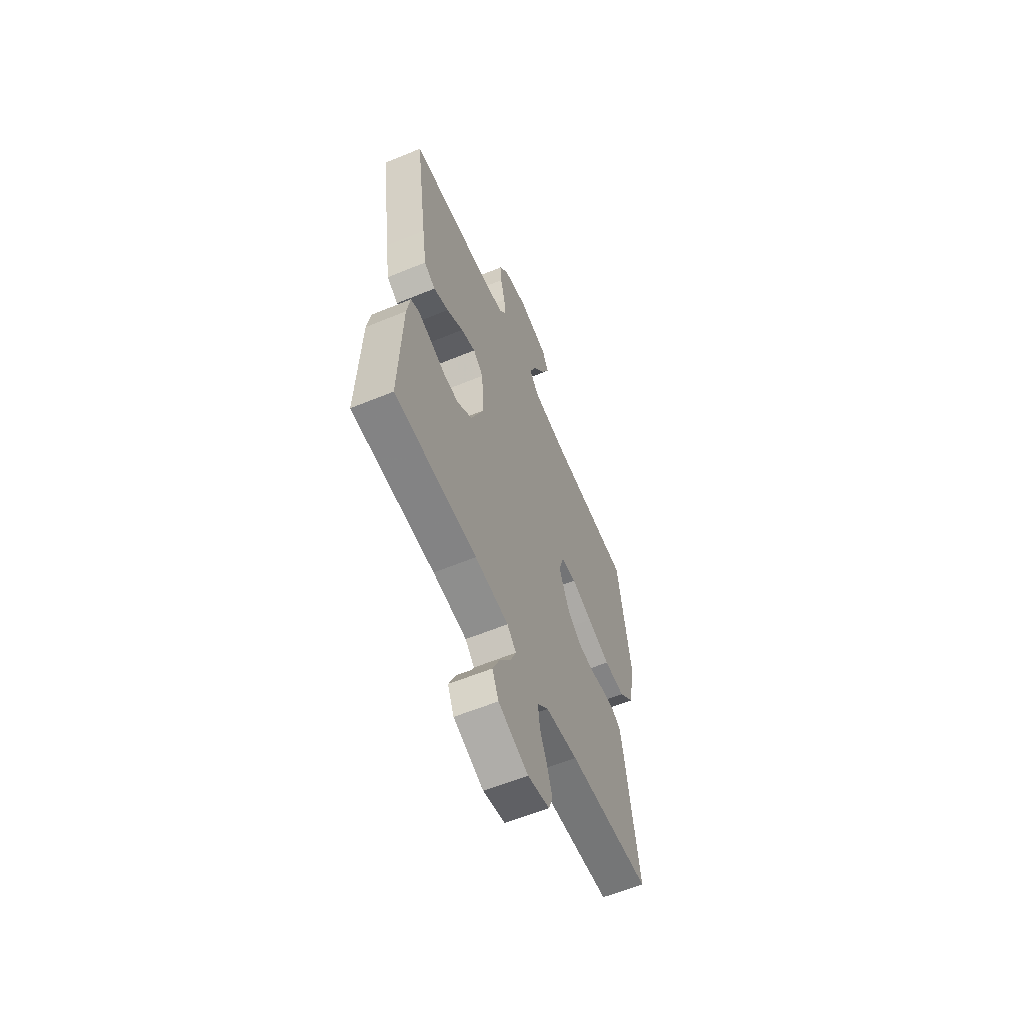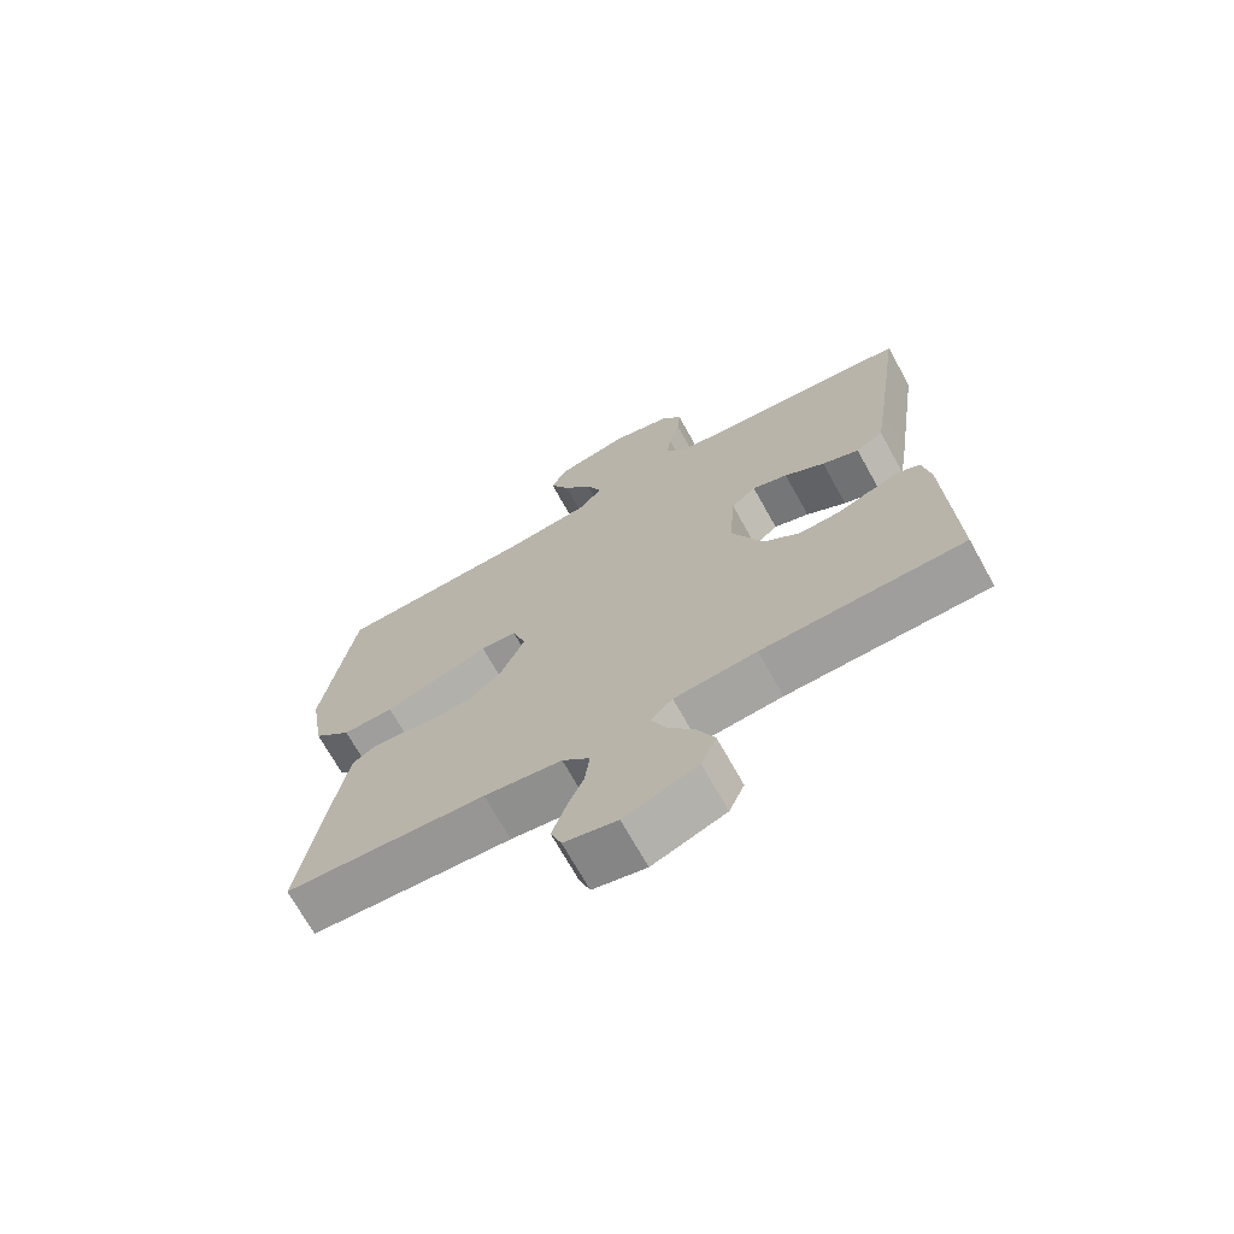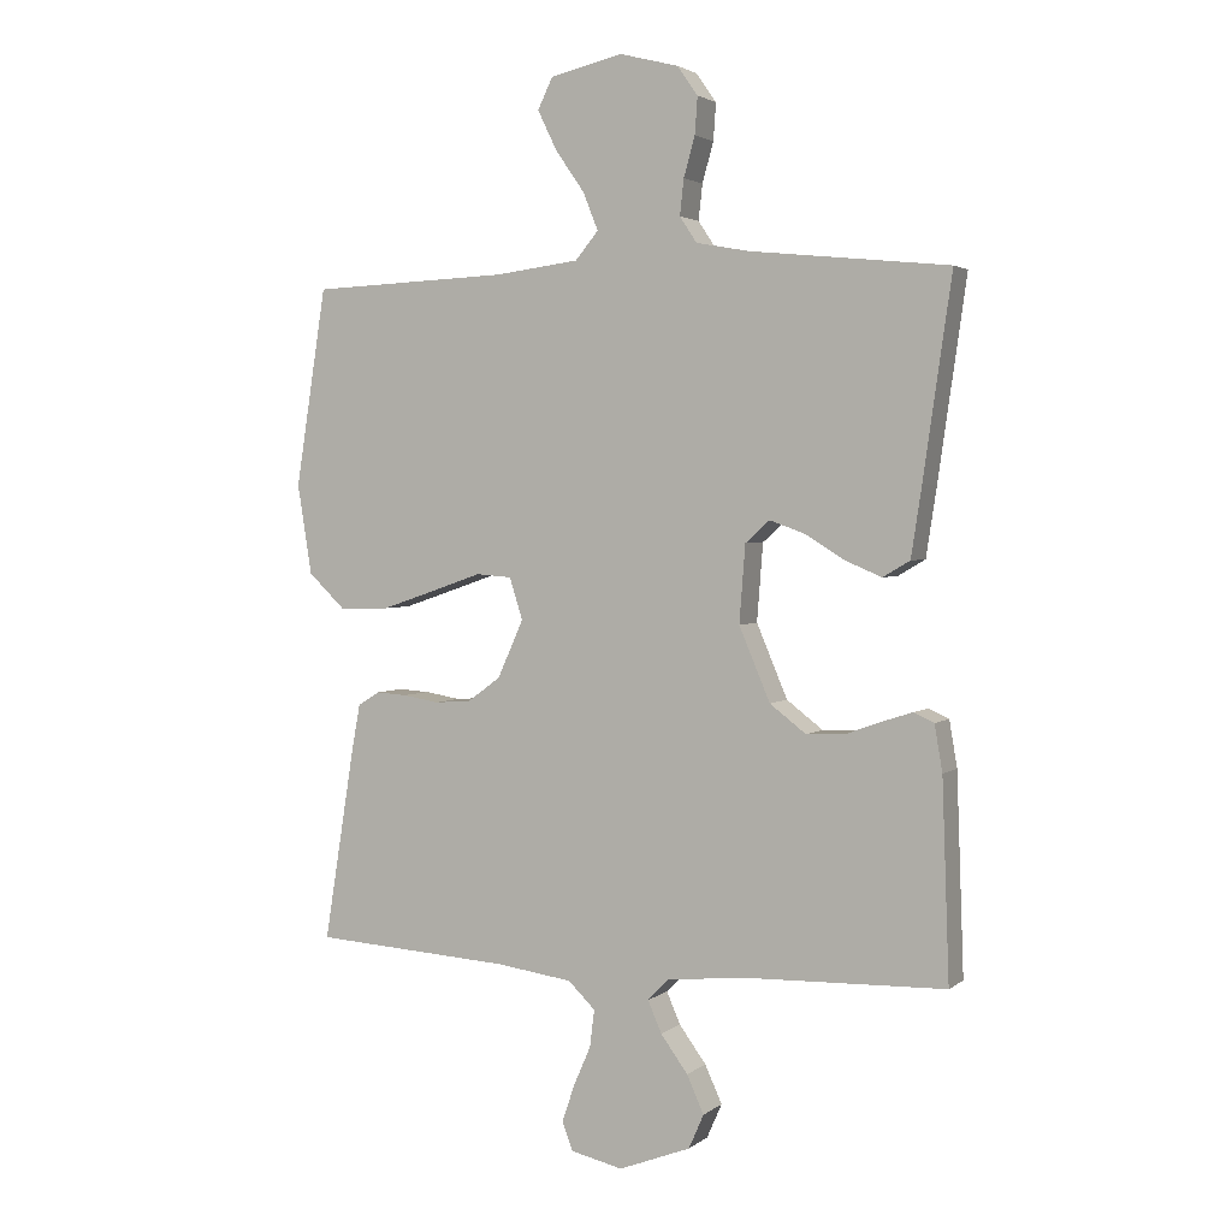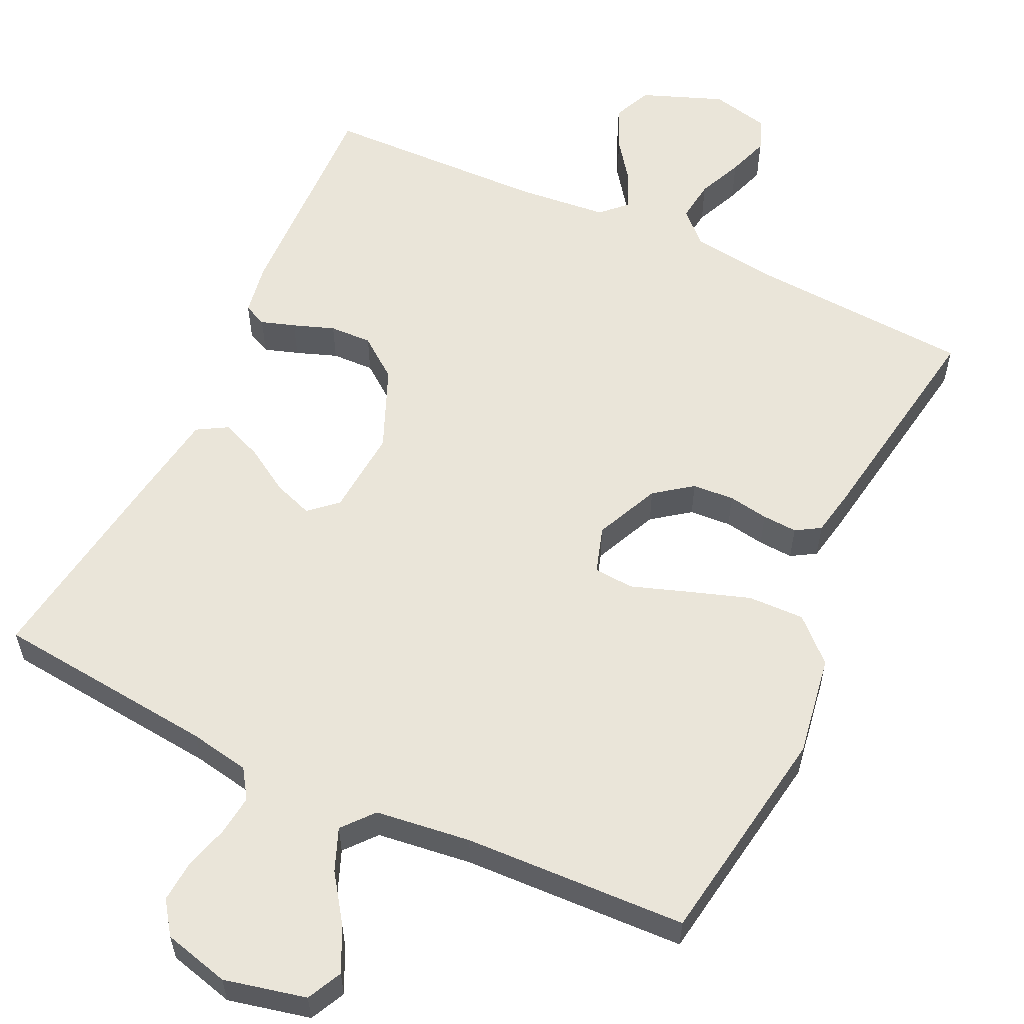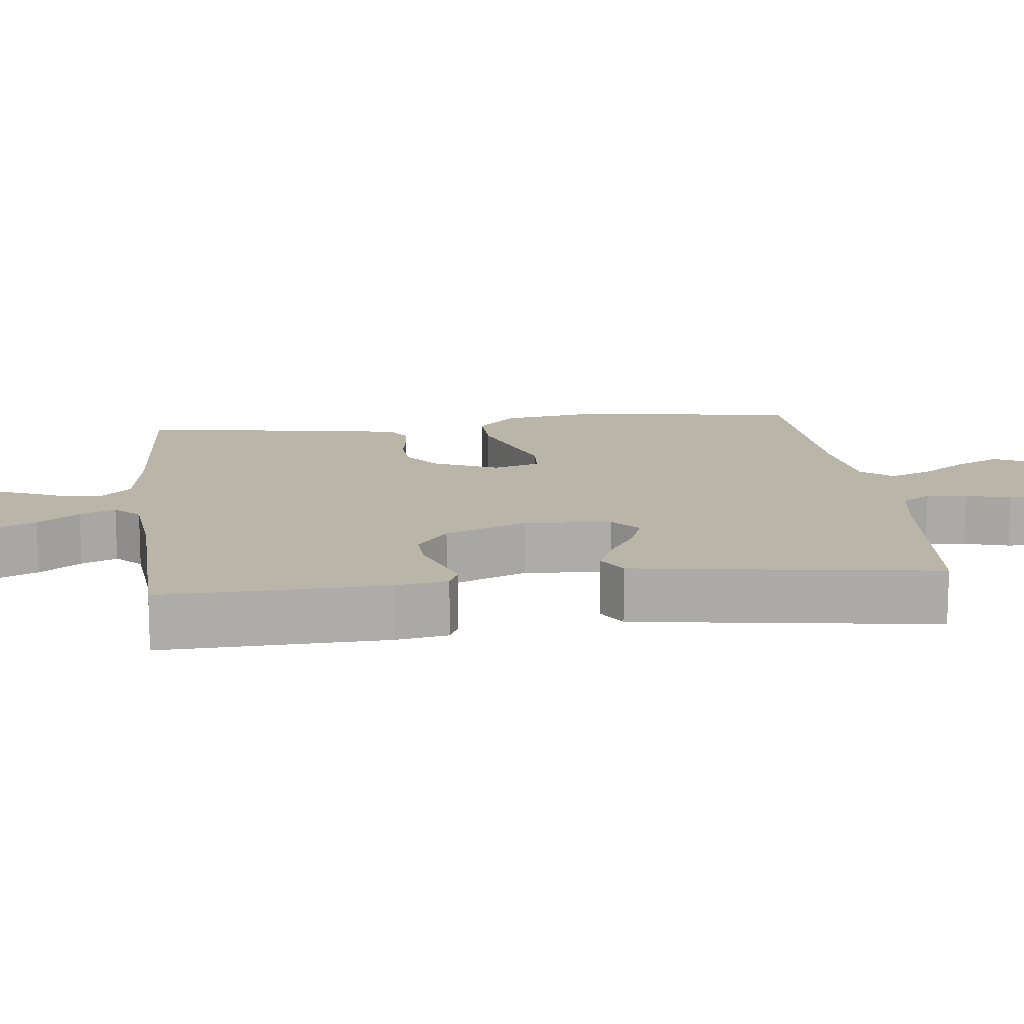
<metadata>
{"format":"obj","ext":"obj","renderer":"f3d","projection":"perspective","resolution":1024,"background":"white","views":[{"elev":-59.9,"azim":-67.1,"up":"+Z"},{"elev":-70.2,"azim":-150.9,"up":"+Z"},{"elev":2.8,"azim":-155.6,"up":"+Z"},{"elev":57.8,"azim":25.3,"up":"+Y"},{"elev":13.5,"azim":-96.7,"up":"+Y"}]}
</metadata>
<code>
v -0.5 0.07 0.5
v -0.2 0.07 0.531
v -0.119 0.07 0.546
v -0.093 0.07 0.585
v -0.099 0.07 0.639
v -0.116 0.07 0.699
v -0.12 0.07 0.755
v -0.089 0.07 0.799
v 0 0.07 0.822
v 0.11 0.07 0.797
v 0.133 0.07 0.75
v 0.104 0.07 0.69
v 0.06 0.07 0.627
v 0.037 0.07 0.57
v 0.072 0.07 0.528
v 0.2 0.07 0.512
v 0.5 0.07 0.5
v 0.547 0.07 0.2
v 0.525 0.07 0.064
v 0.469 0.07 0.011
v 0.393 0.07 0.013
v 0.31 0.07 0.041
v 0.235 0.07 0.067
v 0.181 0.07 0.063
v 0.161 0.07 0
v 0.2 0.07 -0.087
v 0.25 0.07 -0.124
v 0.306 0.07 -0.128
v 0.36 0.07 -0.119
v 0.407 0.07 -0.116
v 0.44 0.07 -0.136
v 0.452 0.07 -0.2
v 0.5 0.07 -0.5
v 0.2 0.07 -0.519
v 0.084 0.07 -0.535
v 0.043 0.07 -0.575
v 0.05 0.07 -0.631
v 0.076 0.07 -0.691
v 0.095 0.07 -0.747
v 0.079 0.07 -0.79
v 0 0.07 -0.808
v -0.109 0.07 -0.766
v -0.132 0.07 -0.714
v -0.106 0.07 -0.657
v -0.065 0.07 -0.601
v -0.044 0.07 -0.553
v -0.077 0.07 -0.52
v -0.2 0.07 -0.508
v -0.5 0.07 -0.5
v -0.489 0.07 -0.2
v -0.477 0.07 -0.13
v -0.446 0.07 -0.116
v -0.4 0.07 -0.131
v -0.345 0.07 -0.151
v -0.288 0.07 -0.153
v -0.233 0.07 -0.111
v -0.186 0.07 0
v -0.195 0.07 0.117
v -0.232 0.07 0.15
v -0.285 0.07 0.131
v -0.345 0.07 0.094
v -0.4 0.07 0.071
v -0.441 0.07 0.095
v -0.457 0.07 0.2
v -0.5 0 0.5
v -0.2 0 0.531
v -0.119 0 0.546
v -0.093 0 0.585
v -0.099 0 0.639
v -0.116 0 0.699
v -0.12 0 0.755
v -0.089 0 0.799
v 0 0 0.822
v 0.11 0 0.797
v 0.133 0 0.75
v 0.104 0 0.69
v 0.06 0 0.627
v 0.037 0 0.57
v 0.072 0 0.528
v 0.2 0 0.512
v 0.5 0 0.5
v 0.547 0 0.2
v 0.525 0 0.064
v 0.469 0 0.011
v 0.393 0 0.013
v 0.31 0 0.041
v 0.235 0 0.067
v 0.181 0 0.063
v 0.161 0 0
v 0.2 0 -0.087
v 0.25 0 -0.124
v 0.306 0 -0.128
v 0.36 0 -0.119
v 0.407 0 -0.116
v 0.44 0 -0.136
v 0.452 0 -0.2
v 0.5 0 -0.5
v 0.2 0 -0.519
v 0.084 0 -0.535
v 0.043 0 -0.575
v 0.05 0 -0.631
v 0.076 0 -0.691
v 0.095 0 -0.747
v 0.079 0 -0.79
v 0 0 -0.808
v -0.109 0 -0.766
v -0.132 0 -0.714
v -0.106 0 -0.657
v -0.065 0 -0.601
v -0.044 0 -0.553
v -0.077 0 -0.52
v -0.2 0 -0.508
v -0.5 0 -0.5
v -0.489 0 -0.2
v -0.477 0 -0.13
v -0.446 0 -0.116
v -0.4 0 -0.131
v -0.345 0 -0.151
v -0.288 0 -0.153
v -0.233 0 -0.111
v -0.186 0 0
v -0.195 0 0.117
v -0.232 0 0.15
v -0.285 0 0.131
v -0.345 0 0.094
v -0.4 0 0.071
v -0.441 0 0.095
v -0.457 0 0.2
f 63 64 1 2
f 60 61 62 63
f 59 60 63 2
f 58 59 2 3
f 57 58 3 4
f 51 52 53 54
f 49 50 51 54
f 48 49 54 55
f 47 48 55 56
f 42 43 44 45
f 42 45 46
f 41 42 46
f 40 41 46
f 37 38 39 40
f 37 40 46
f 36 37 46 47
f 31 32 33 34
f 31 34 35
f 28 29 30 31
f 28 31 35 36
f 20 21 22 23
f 18 19 20 23
f 16 17 18 23
f 15 16 23 24
f 14 15 24 25
f 10 11 12 13
f 10 13 14
f 9 10 14
f 8 9 14
f 5 6 7 8
f 4 5 8 14
f 57 4 14 25
f 27 28 36 47
f 26 27 47 56
f 25 26 56 57
f 66 65 128 127
f 127 126 125 124
f 66 127 124 123
f 67 66 123 122
f 68 67 122 121
f 118 117 116 115
f 118 115 114 113
f 119 118 113 112
f 120 119 112 111
f 109 108 107 106
f 110 109 106
f 110 106 105
f 110 105 104
f 104 103 102 101
f 110 104 101
f 111 110 101 100
f 98 97 96 95
f 99 98 95
f 95 94 93 92
f 100 99 95 92
f 87 86 85 84
f 87 84 83 82
f 87 82 81 80
f 88 87 80 79
f 89 88 79 78
f 77 76 75 74
f 78 77 74
f 78 74 73
f 78 73 72
f 72 71 70 69
f 78 72 69 68
f 89 78 68 121
f 111 100 92 91
f 120 111 91 90
f 121 120 90 89
f 1 65 66 2
f 2 66 67 3
f 3 67 68 4
f 4 68 69 5
f 5 69 70 6
f 6 70 71 7
f 7 71 72 8
f 8 72 73 9
f 9 73 74 10
f 10 74 75 11
f 11 75 76 12
f 12 76 77 13
f 13 77 78 14
f 14 78 79 15
f 15 79 80 16
f 16 80 81 17
f 17 81 82 18
f 18 82 83 19
f 19 83 84 20
f 20 84 85 21
f 21 85 86 22
f 22 86 87 23
f 23 87 88 24
f 24 88 89 25
f 25 89 90 26
f 26 90 91 27
f 27 91 92 28
f 28 92 93 29
f 29 93 94 30
f 30 94 95 31
f 31 95 96 32
f 32 96 97 33
f 33 97 98 34
f 34 98 99 35
f 35 99 100 36
f 36 100 101 37
f 37 101 102 38
f 38 102 103 39
f 39 103 104 40
f 40 104 105 41
f 41 105 106 42
f 42 106 107 43
f 43 107 108 44
f 44 108 109 45
f 45 109 110 46
f 46 110 111 47
f 47 111 112 48
f 48 112 113 49
f 49 113 114 50
f 50 114 115 51
f 51 115 116 52
f 52 116 117 53
f 53 117 118 54
f 54 118 119 55
f 55 119 120 56
f 56 120 121 57
f 57 121 122 58
f 58 122 123 59
f 59 123 124 60
f 60 124 125 61
f 61 125 126 62
f 62 126 127 63
f 63 127 128 64
f 64 128 65 1

</code>
